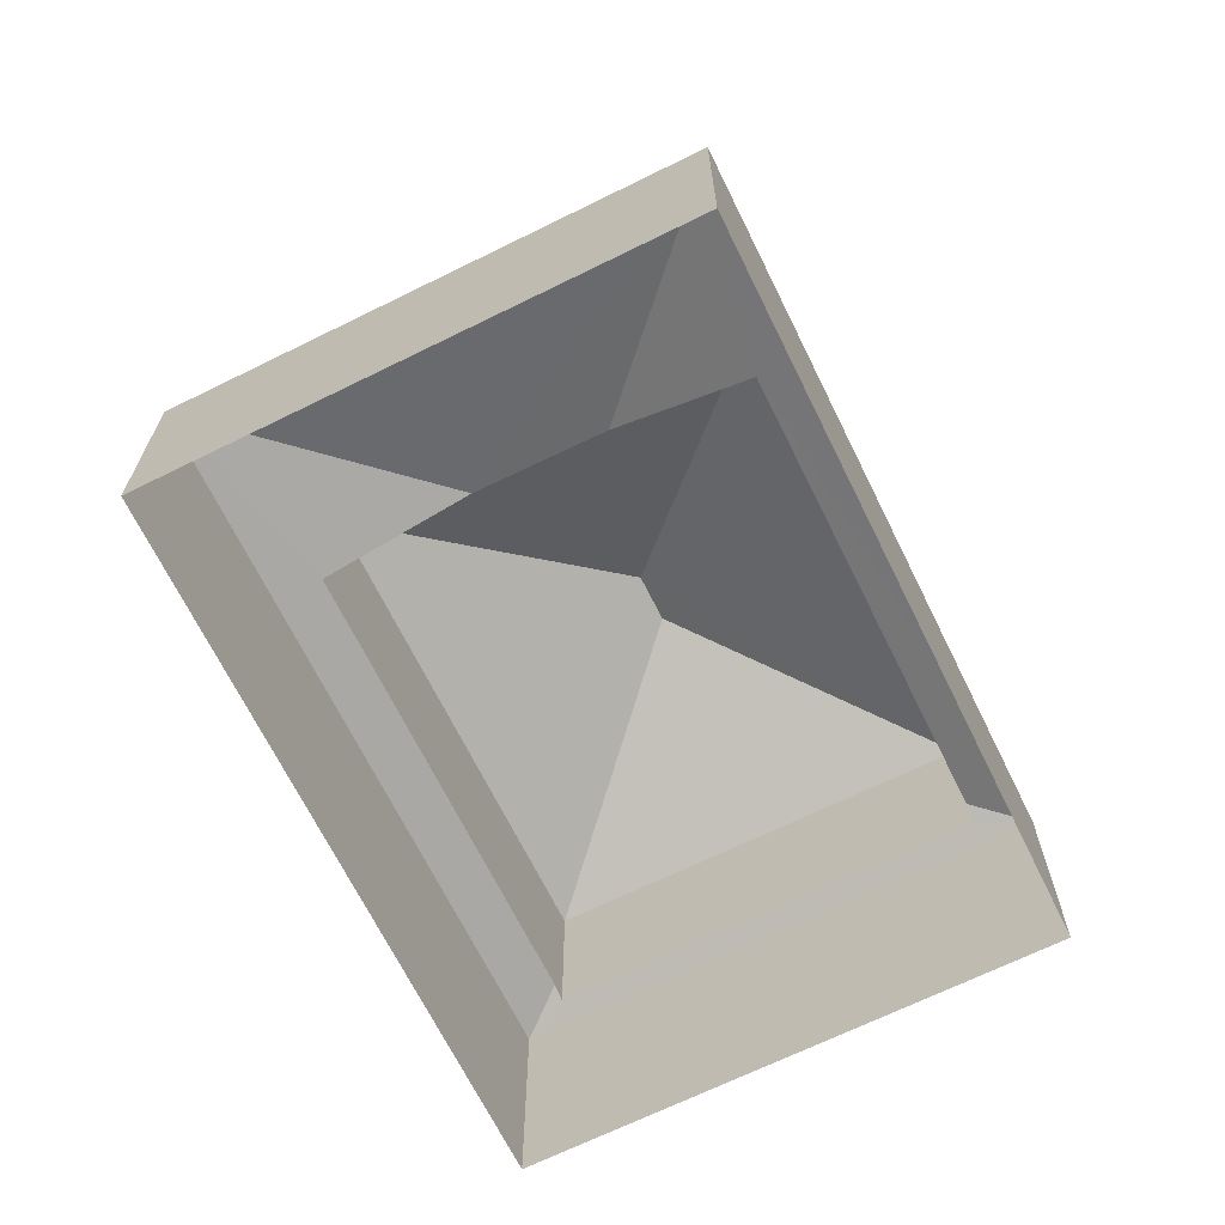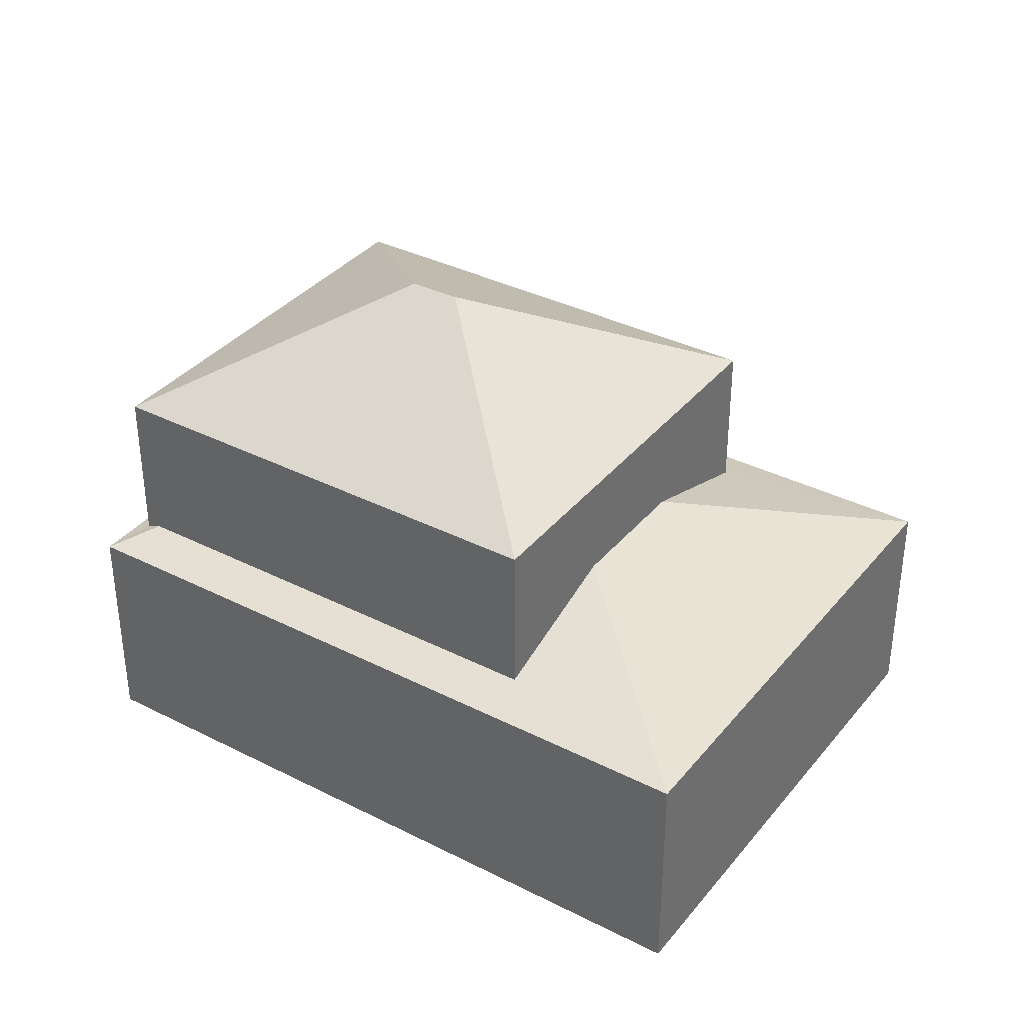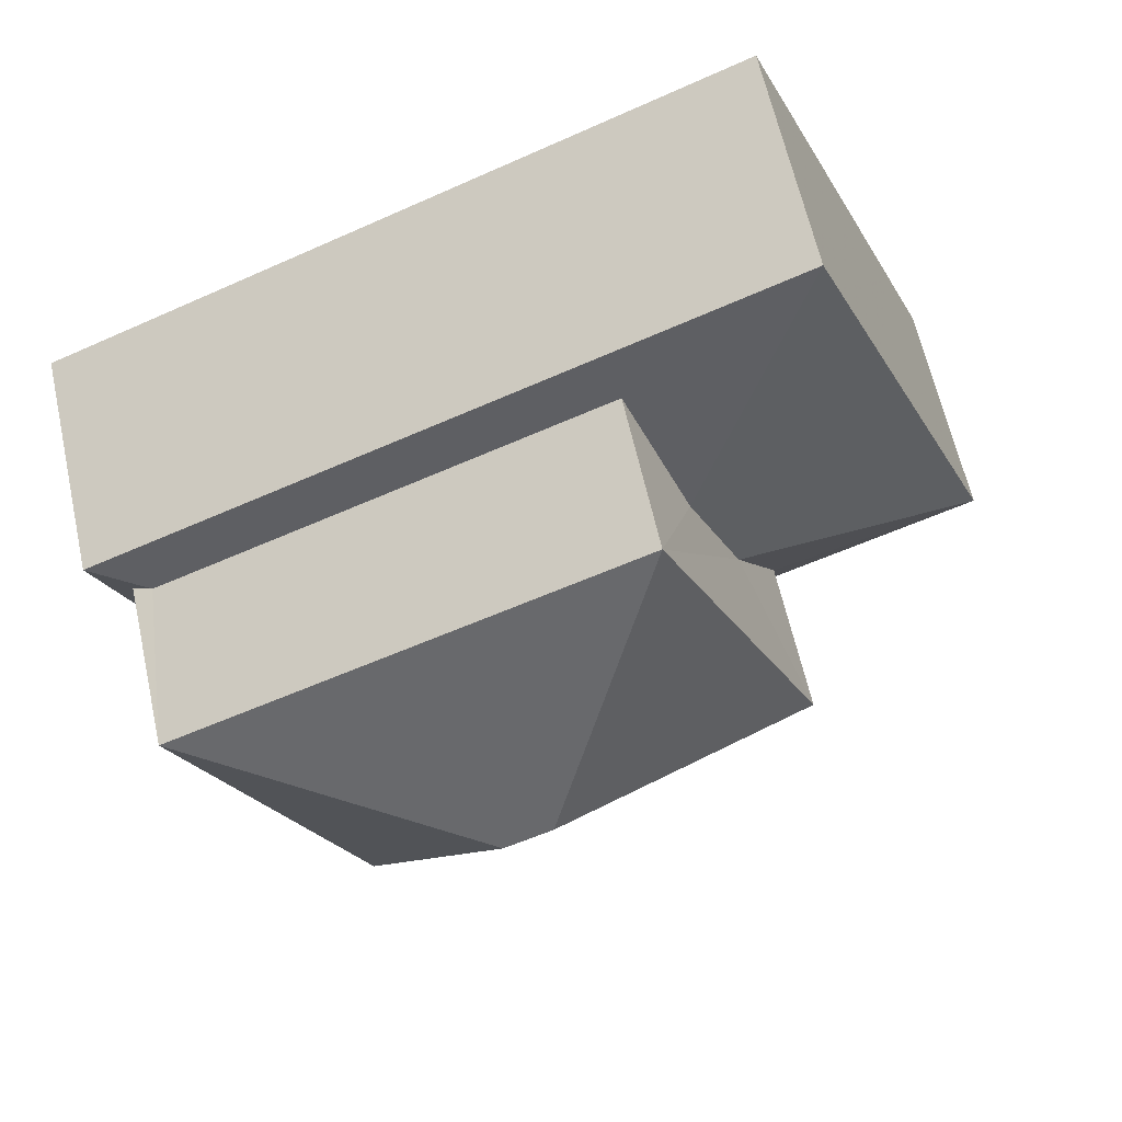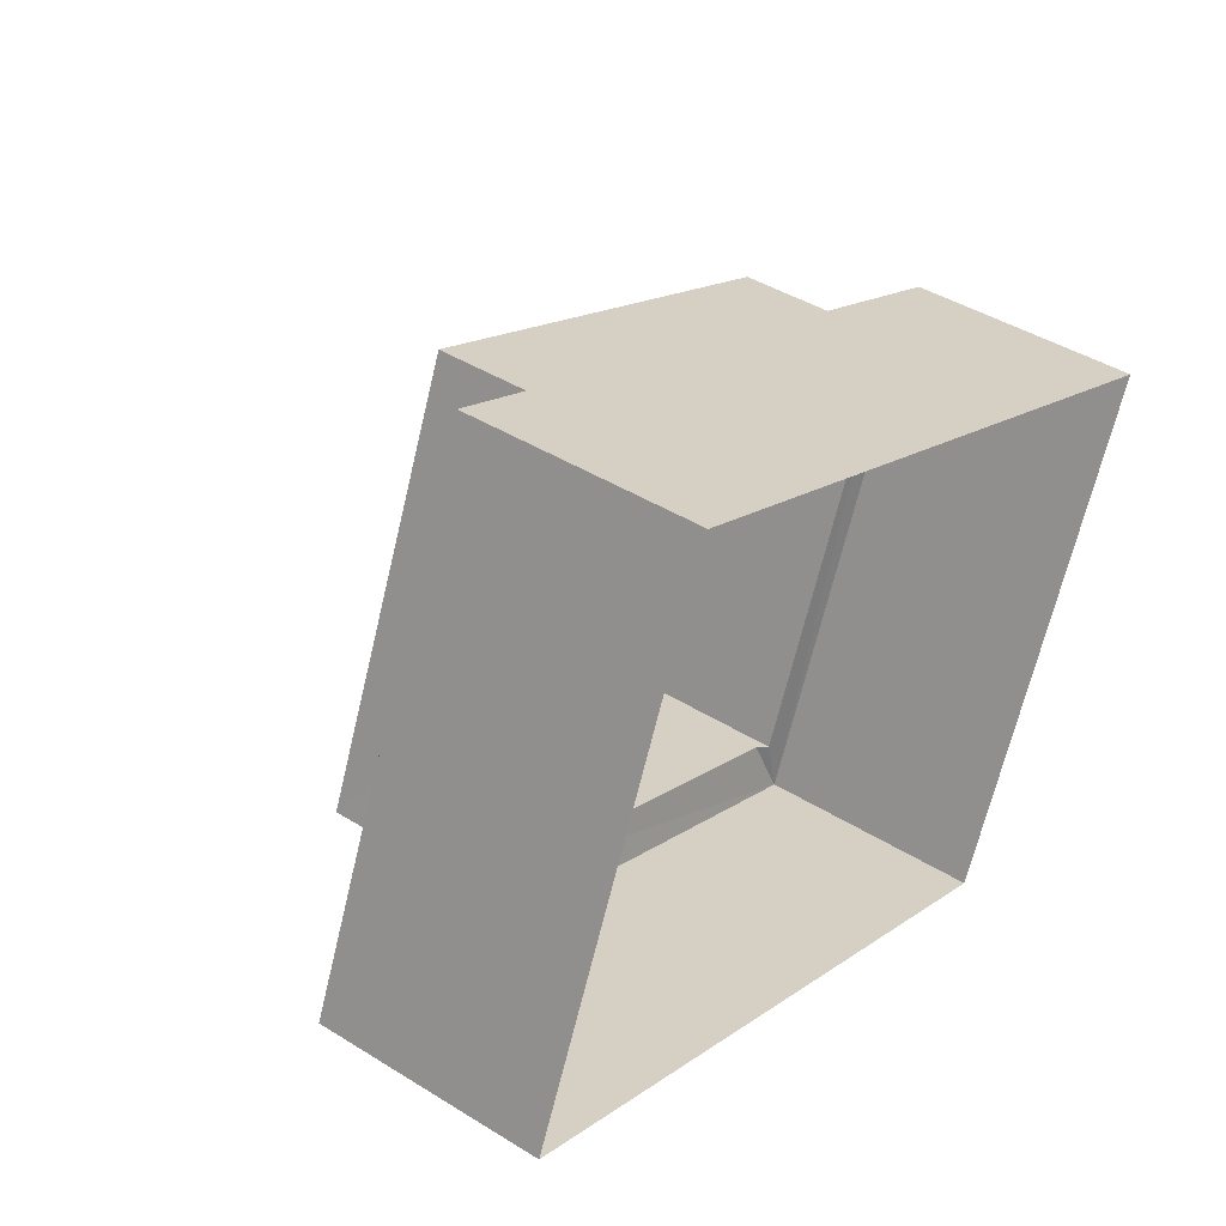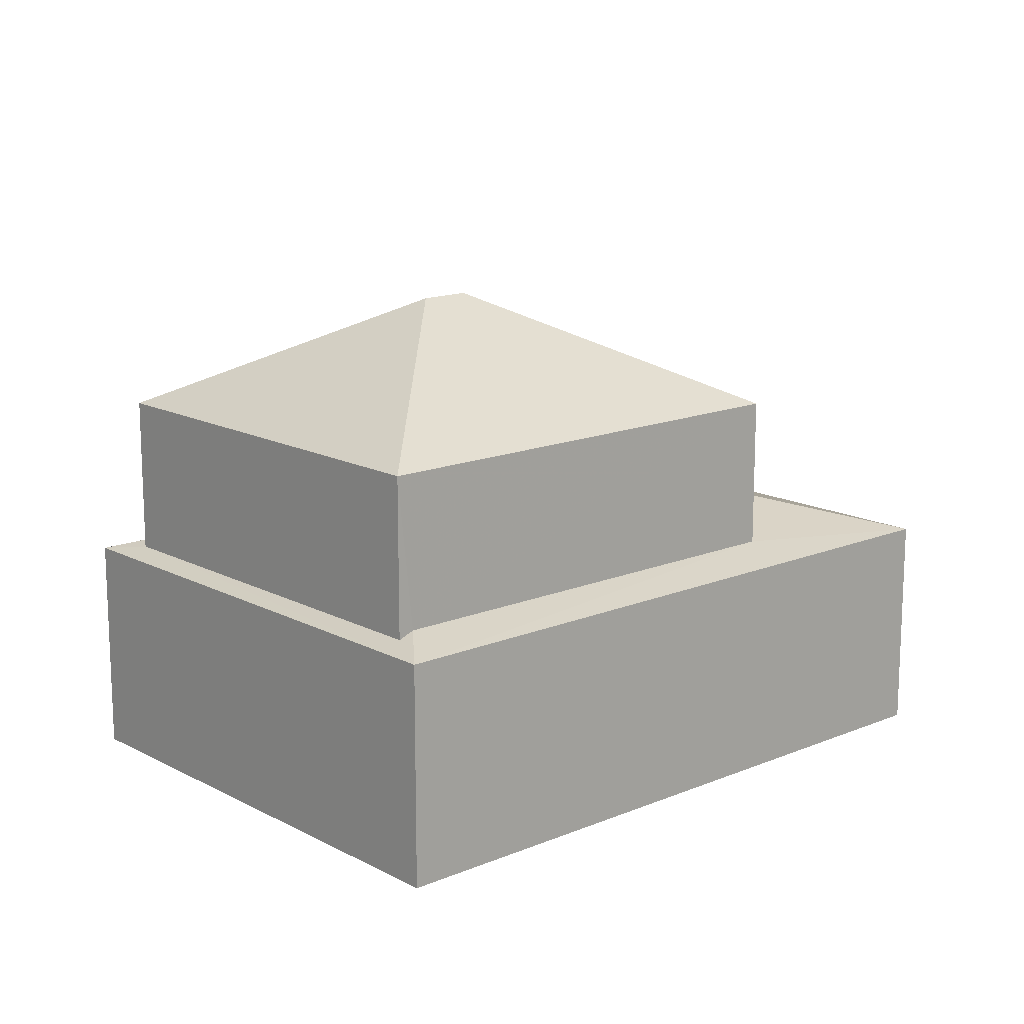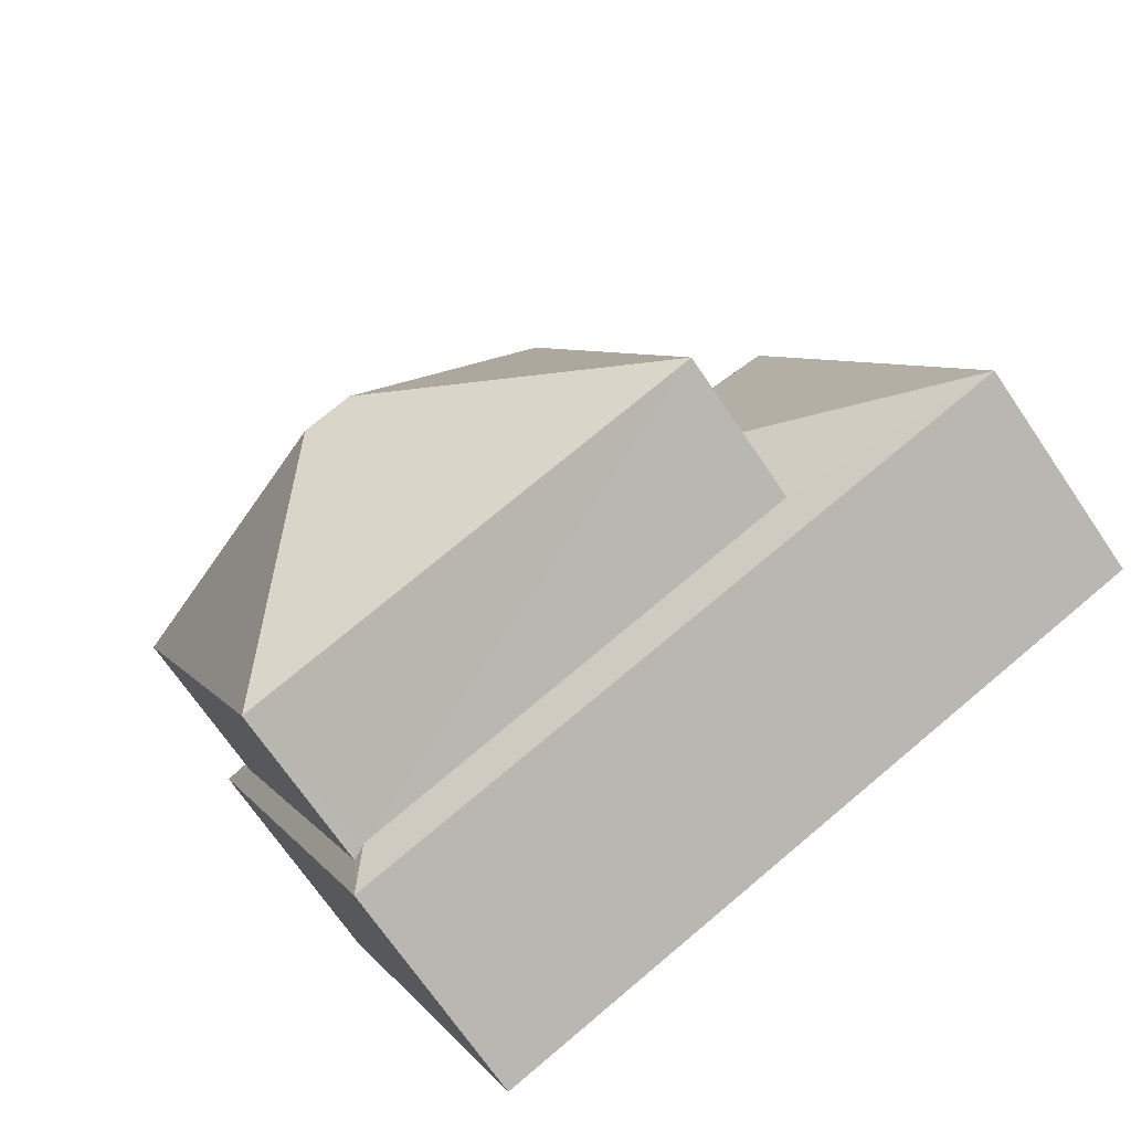
<metadata>
{"format":"obj","ext":"obj","renderer":"f3d","projection":"perspective","resolution":1024,"background":"white","views":[{"elev":-67.8,"azim":138.6,"up":"+Z"},{"elev":35.9,"azim":56.1,"up":"+Z"},{"elev":63.0,"azim":-12.7,"up":"+Y"},{"elev":42.3,"azim":126.8,"up":"+Y"},{"elev":14.7,"azim":-19.3,"up":"+Z"},{"elev":-70.9,"azim":34.2,"up":"+Y"}]}
</metadata>
<code>
v -2.202e+05 -1.242e+05 33.9
v -2.202e+05 -1.242e+05 33.9
v -2.202e+05 -1.242e+05 33.9
v -2.202e+05 -1.242e+05 33.9
v -2.202e+05 -1.242e+05 42.32
v -2.202e+05 -1.242e+05 40.39
v -2.202e+05 -1.242e+05 40.39
v -2.202e+05 -1.242e+05 37.85
v -2.202e+05 -1.242e+05 37.61
v -2.202e+05 -1.242e+05 37.61
v -2.202e+05 -1.242e+05 38.65
v -2.202e+05 -1.242e+05 37.85
v -2.202e+05 -1.242e+05 42.32
v -2.202e+05 -1.242e+05 40.39
v -2.202e+05 -1.242e+05 40.39
v -2.202e+05 -1.242e+05 37.87
v -2.202e+05 -1.242e+05 37.61
v -2.202e+05 -1.242e+05 37.74
v -2.202e+05 -1.242e+05 37.74
v -2.202e+05 -1.242e+05 37.87
v -2.202e+05 -1.242e+05 37.61
v -2.202e+05 -1.242e+05 38.65
f 1 2 3
f 1 4 2
f 5 6 7
f 8 9 10
f 10 11 8
f 12 9 8
f 13 14 15
f 13 6 5
f 13 15 6
f 7 14 13
f 5 7 13
f 16 17 18
f 19 9 12
f 18 9 19
f 18 17 9
f 17 20 21
f 21 20 22
f 16 20 17
f 21 22 11
f 10 21 11
f 19 6 18
f 19 7 6
f 21 3 2
f 17 21 2
f 21 1 3
f 21 10 1
f 9 4 1
f 10 9 1
f 15 16 6
f 6 16 18
f 20 16 15
f 12 14 7
f 7 19 12
f 8 14 12
f 9 2 4
f 9 17 2
f 11 15 14
f 14 8 11
f 22 20 15
f 22 15 11

</code>
